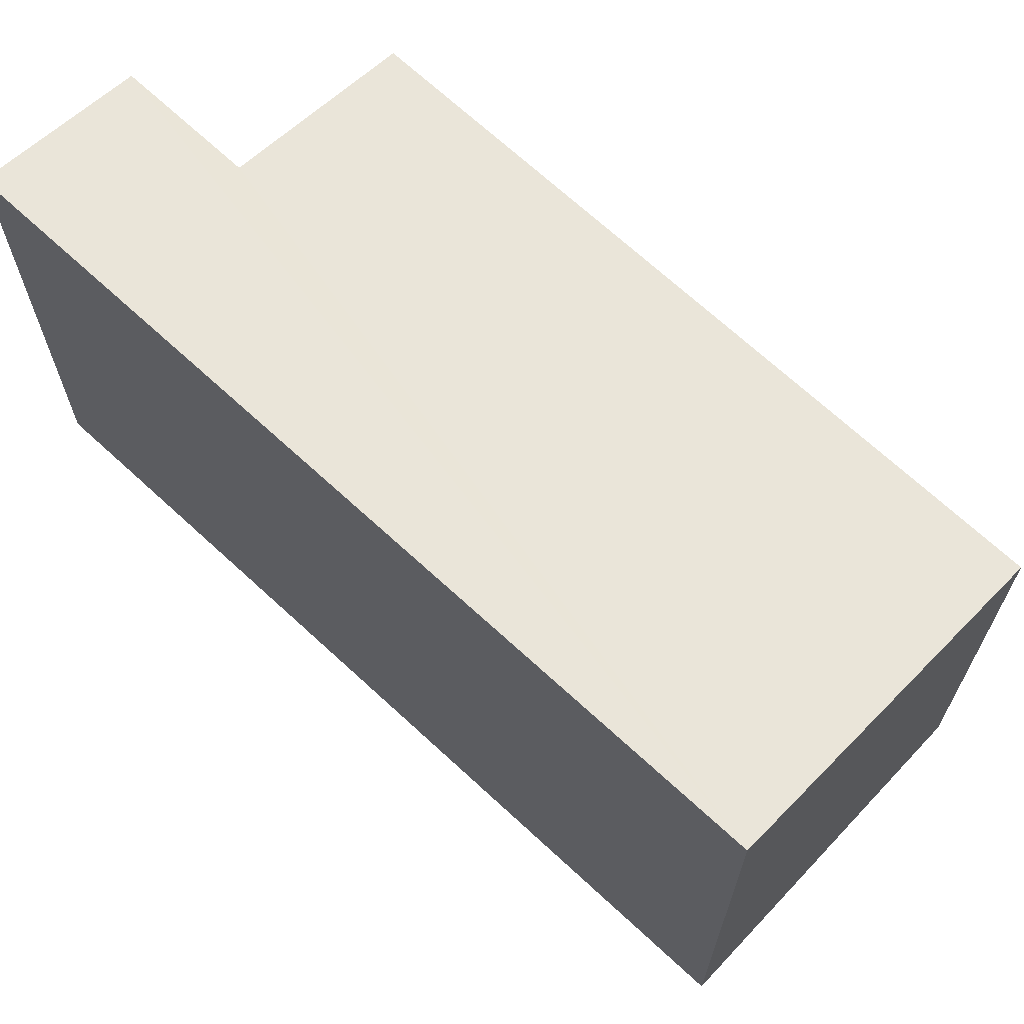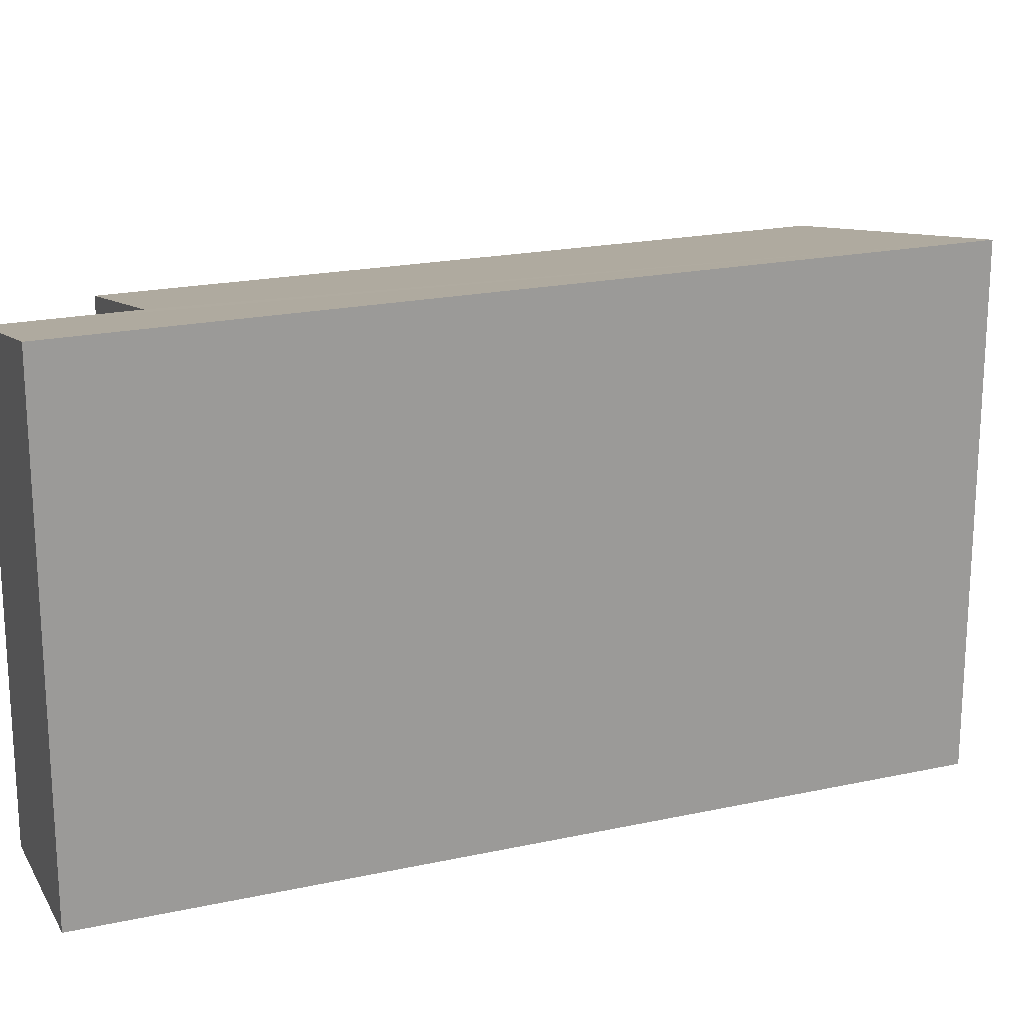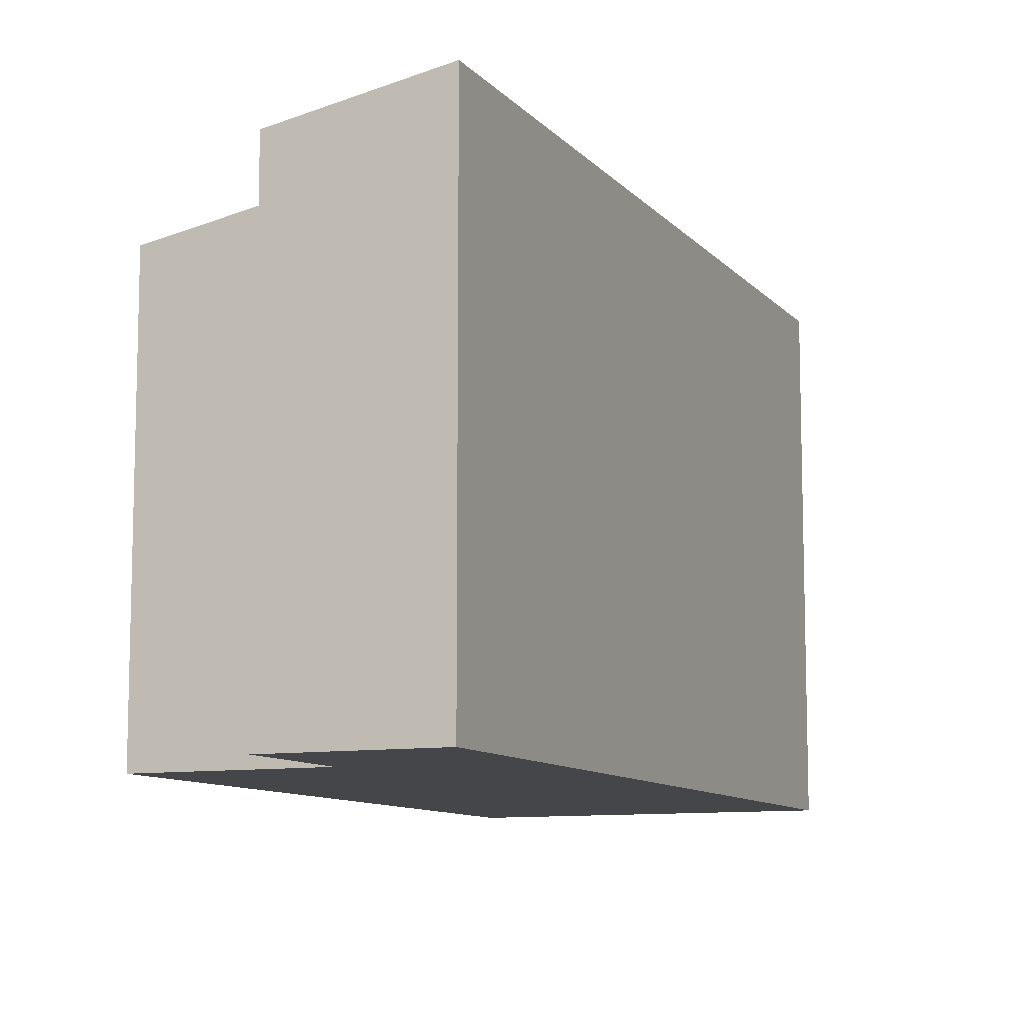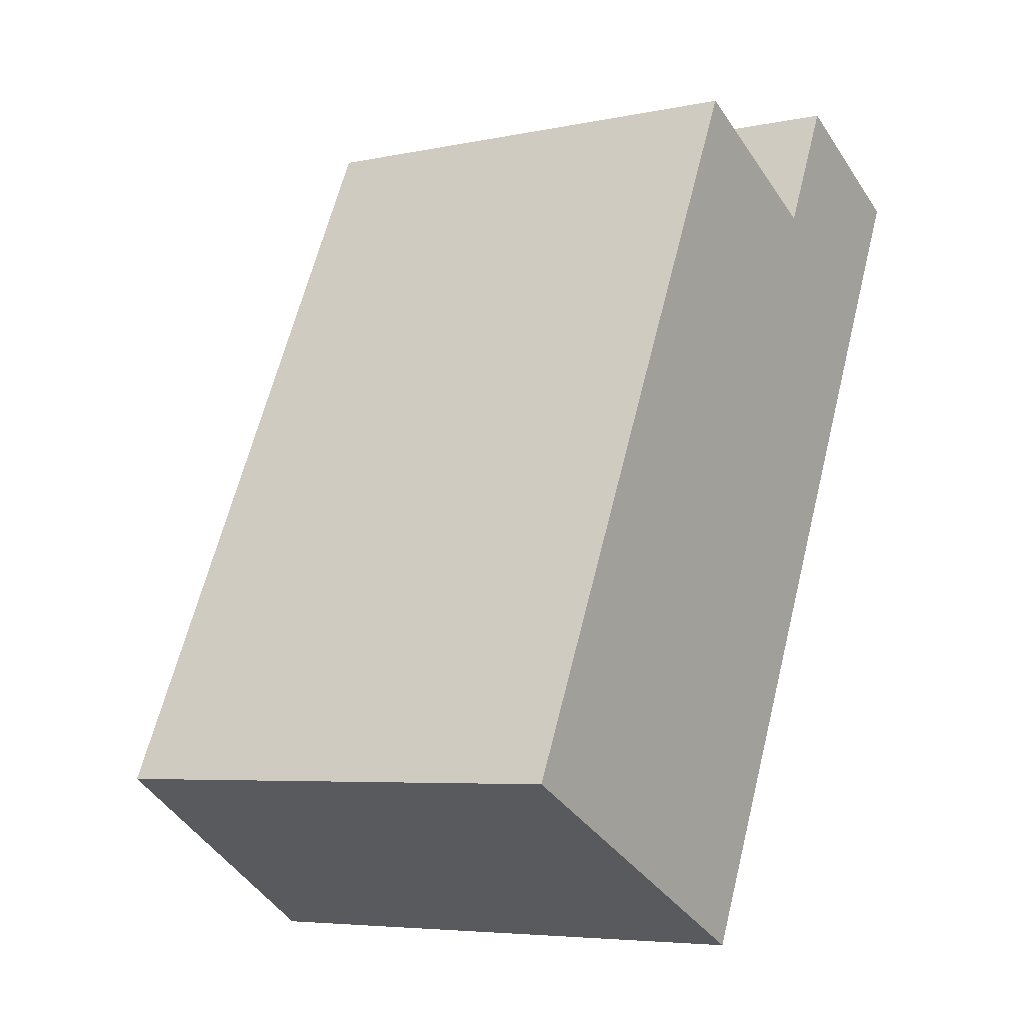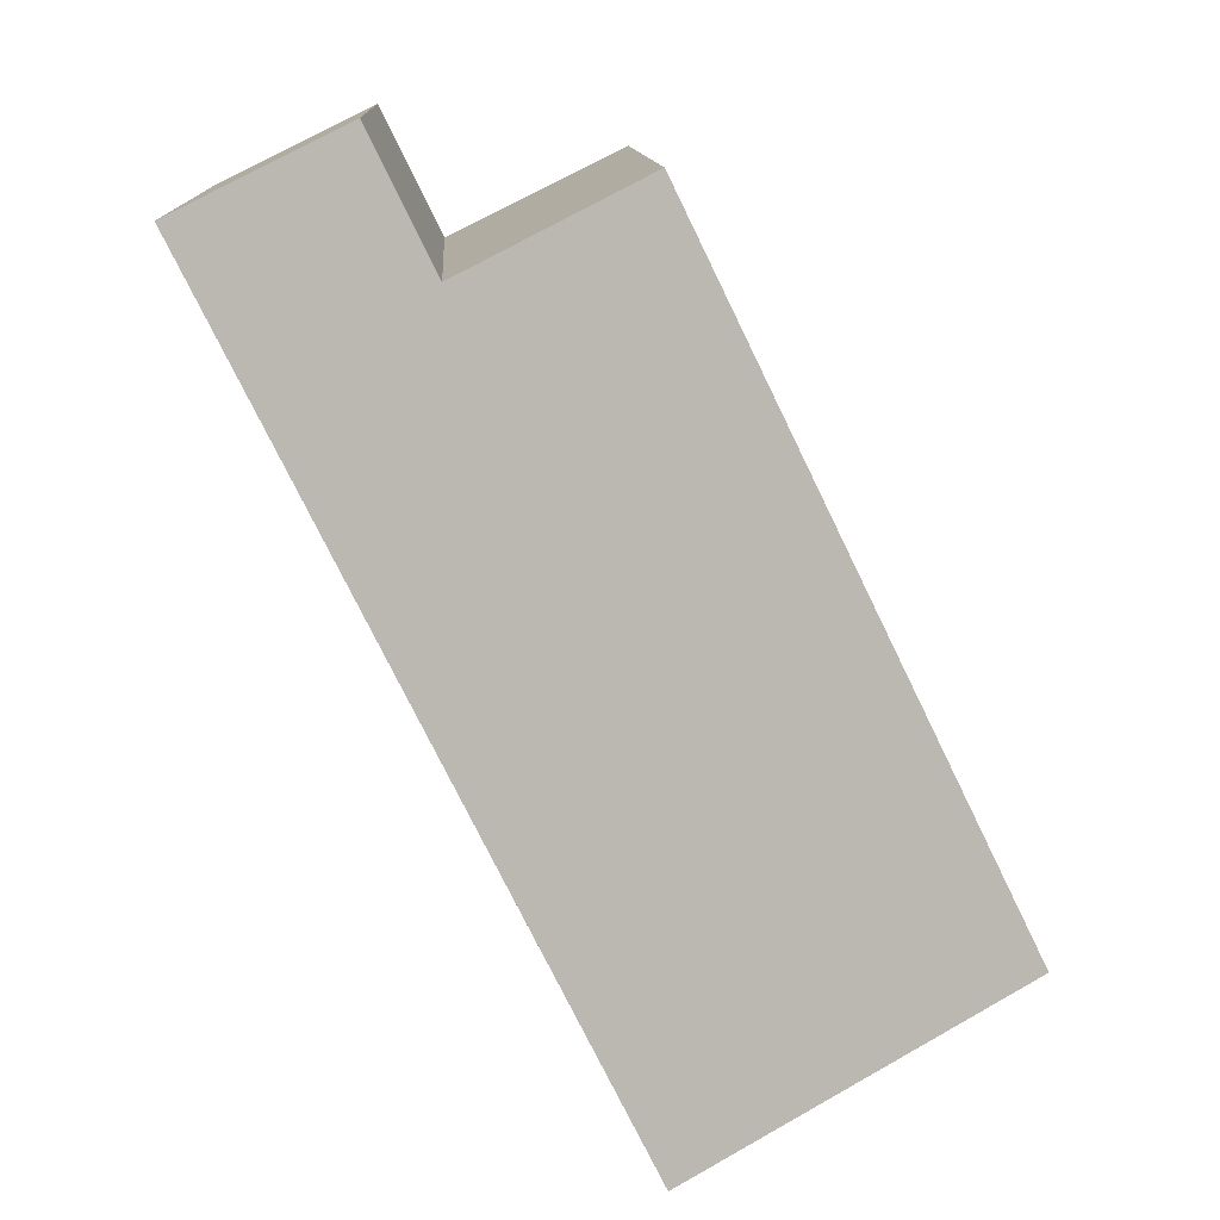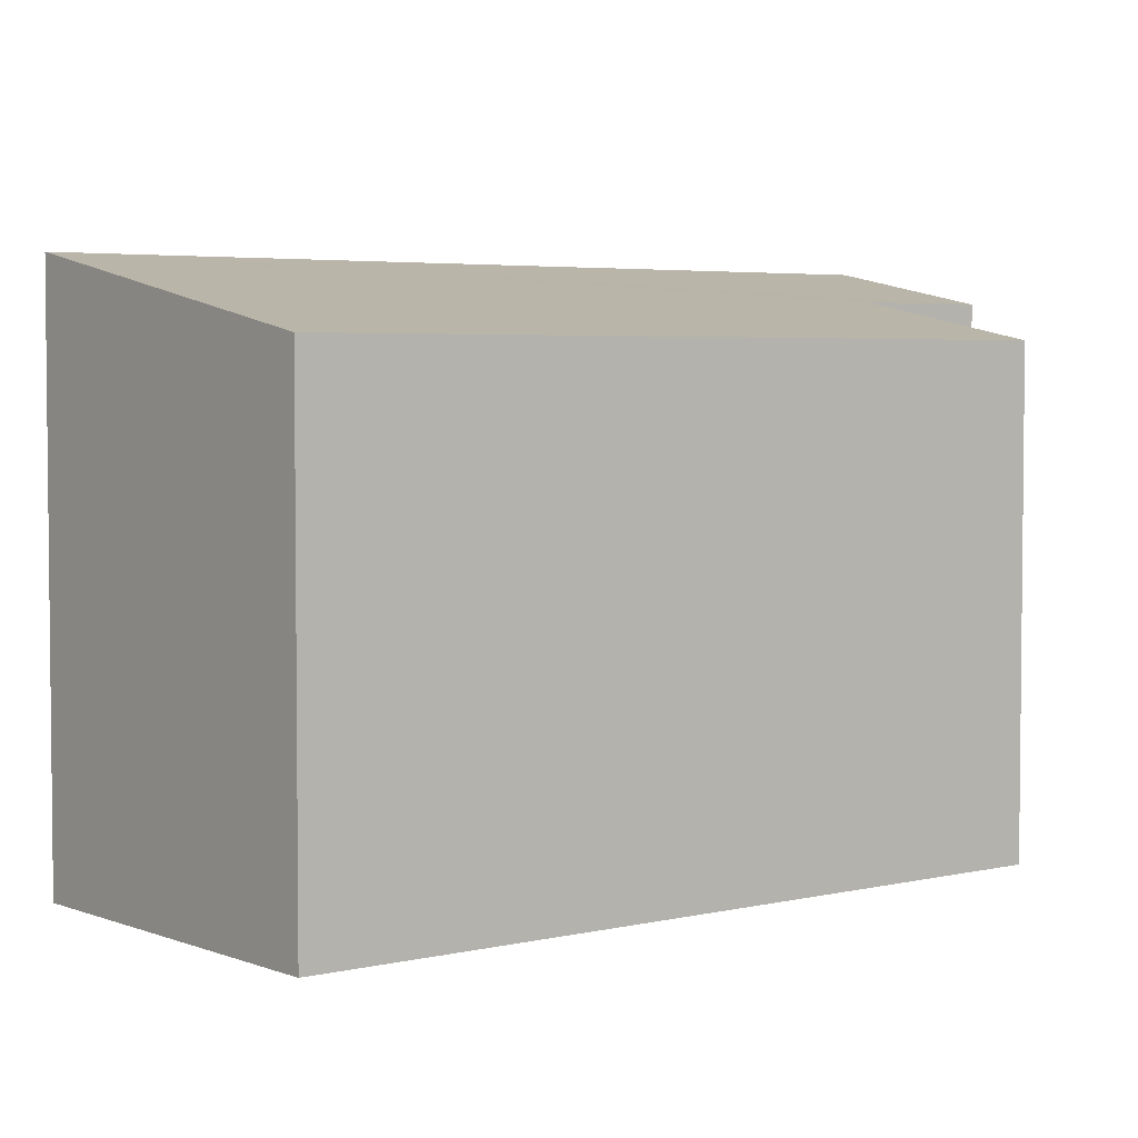
<metadata>
{"format":"obj","ext":"obj","renderer":"f3d","projection":"perspective","resolution":1024,"background":"white","views":[{"elev":67.9,"azim":159.2,"up":"+Y"},{"elev":19.9,"azim":94.2,"up":"+Y"},{"elev":-9.9,"azim":49.6,"up":"+Y"},{"elev":-5.6,"azim":-57.1,"up":"+Z"},{"elev":11.8,"azim":176.8,"up":"+Z"},{"elev":4.0,"azim":-102.4,"up":"+Y"}]}
</metadata>
<code>
v  2.232 3.59 -1.09
v  3.859 3.369 4.863
v  4.921 3.59 4.345
v  3.441 3.371 4.005
v  2.24 3.121 4.591
v  0 3.126 1.914e-16
v  4.921 -2.661e-16 4.345
v  3.859 -2.978e-16 4.863
v  3.441 -2.452e-16 4.005
v  2.24 -2.811e-16 4.591
v  2.232 6.674e-17 -1.09
v  0 0 0
g defaultobject
f 1 2 3
f 2 1 4
f 4 1 5
f 5 1 6
f 2 7 3
f 7 2 8
f 5 9 4
f 9 5 10
f 7 1 3
f 1 7 11
f 11 6 1
f 6 11 12
f 12 5 6
f 5 12 10
f 9 2 4
f 2 9 8
f 8 11 7
f 11 8 9
f 11 9 10
f 11 10 12

</code>
